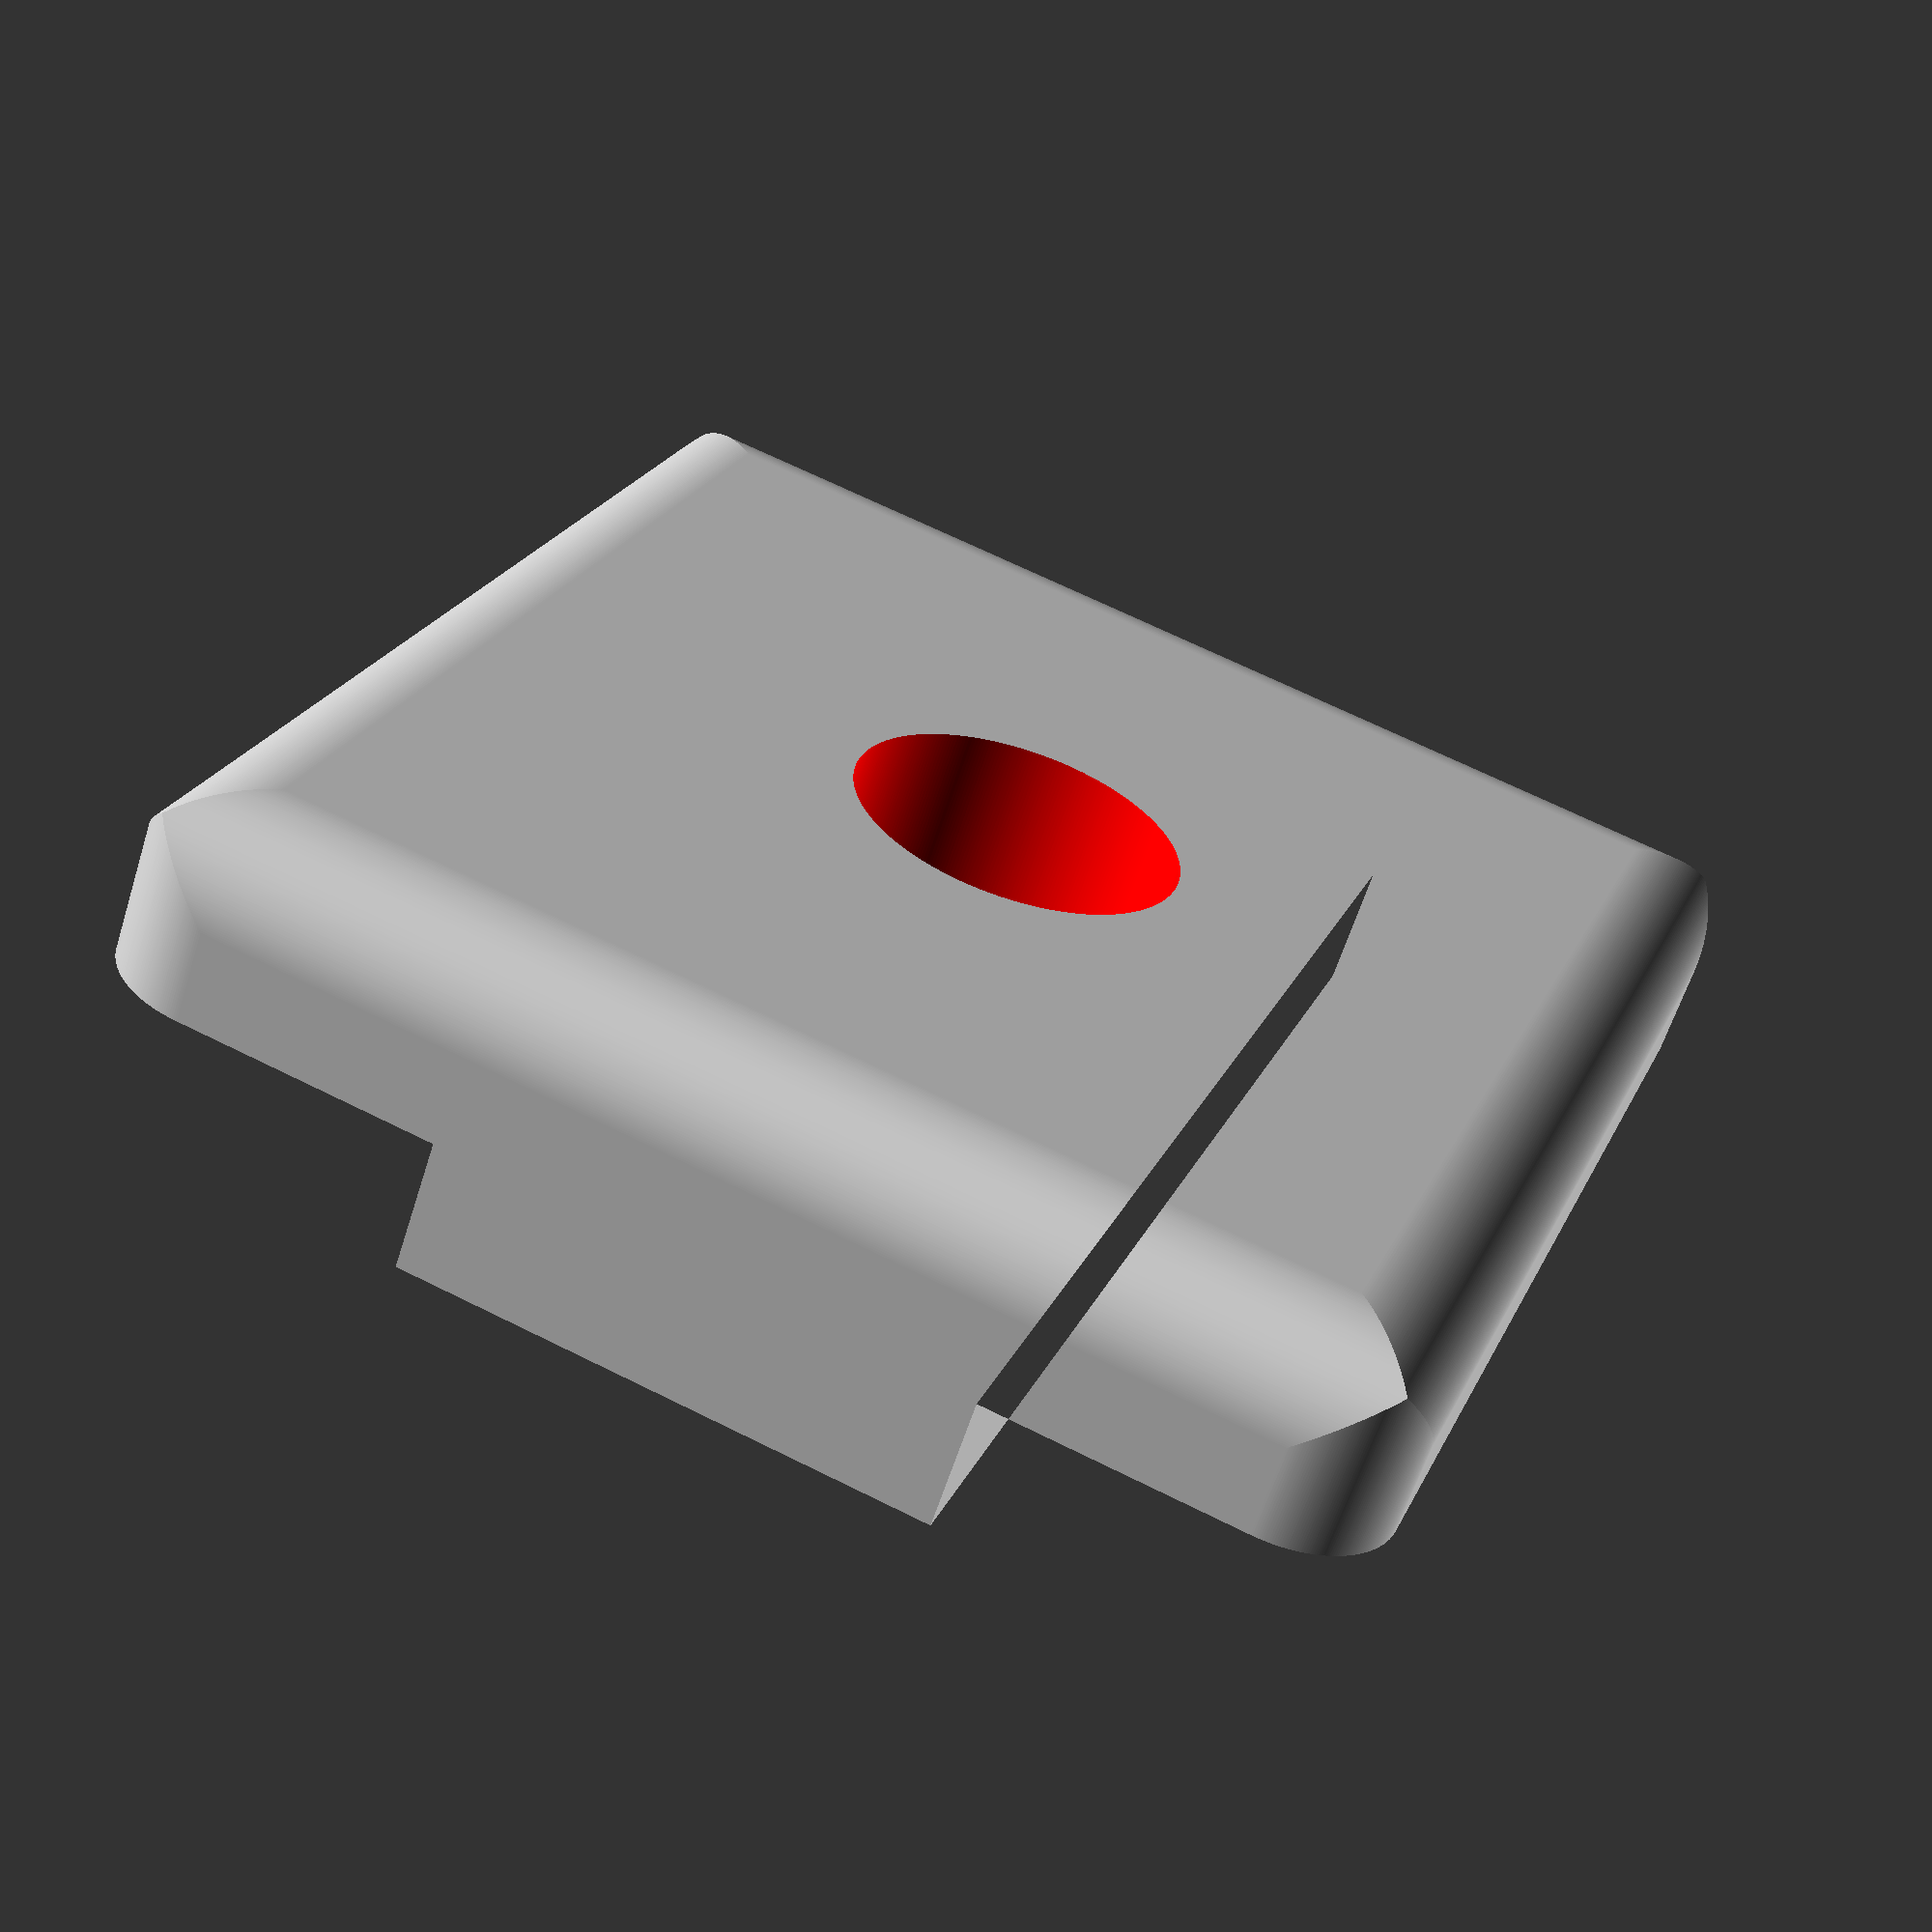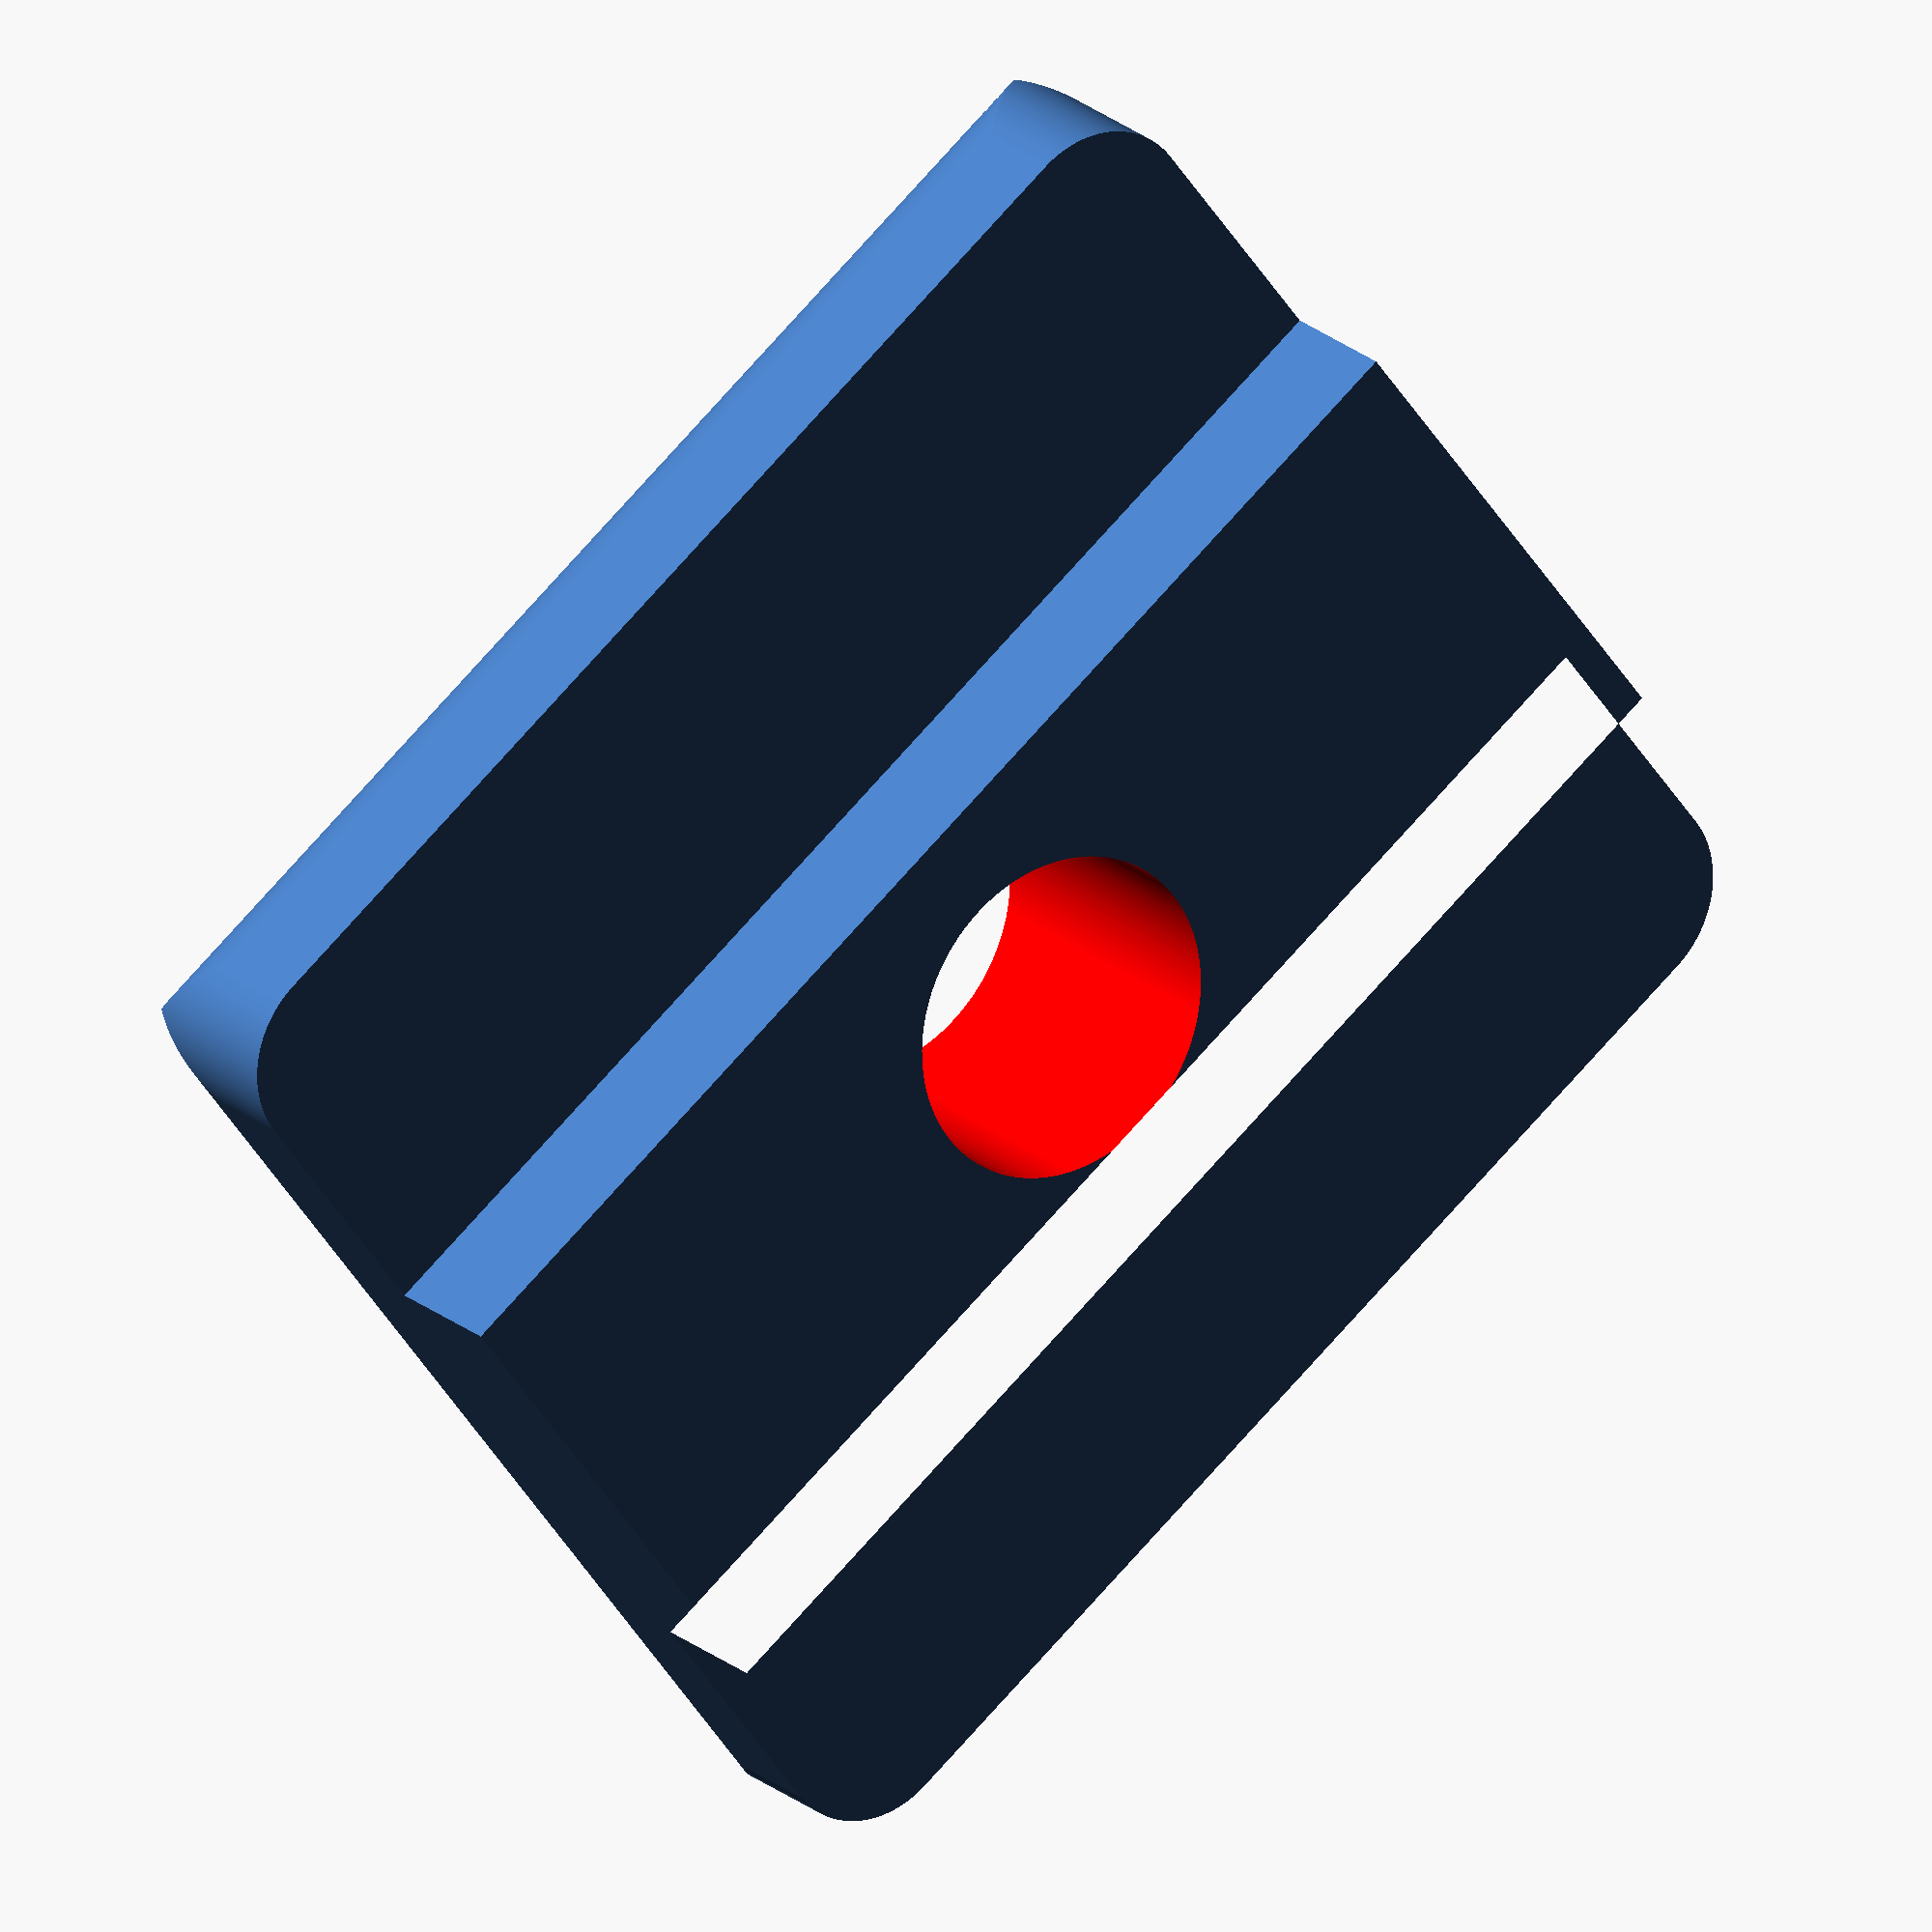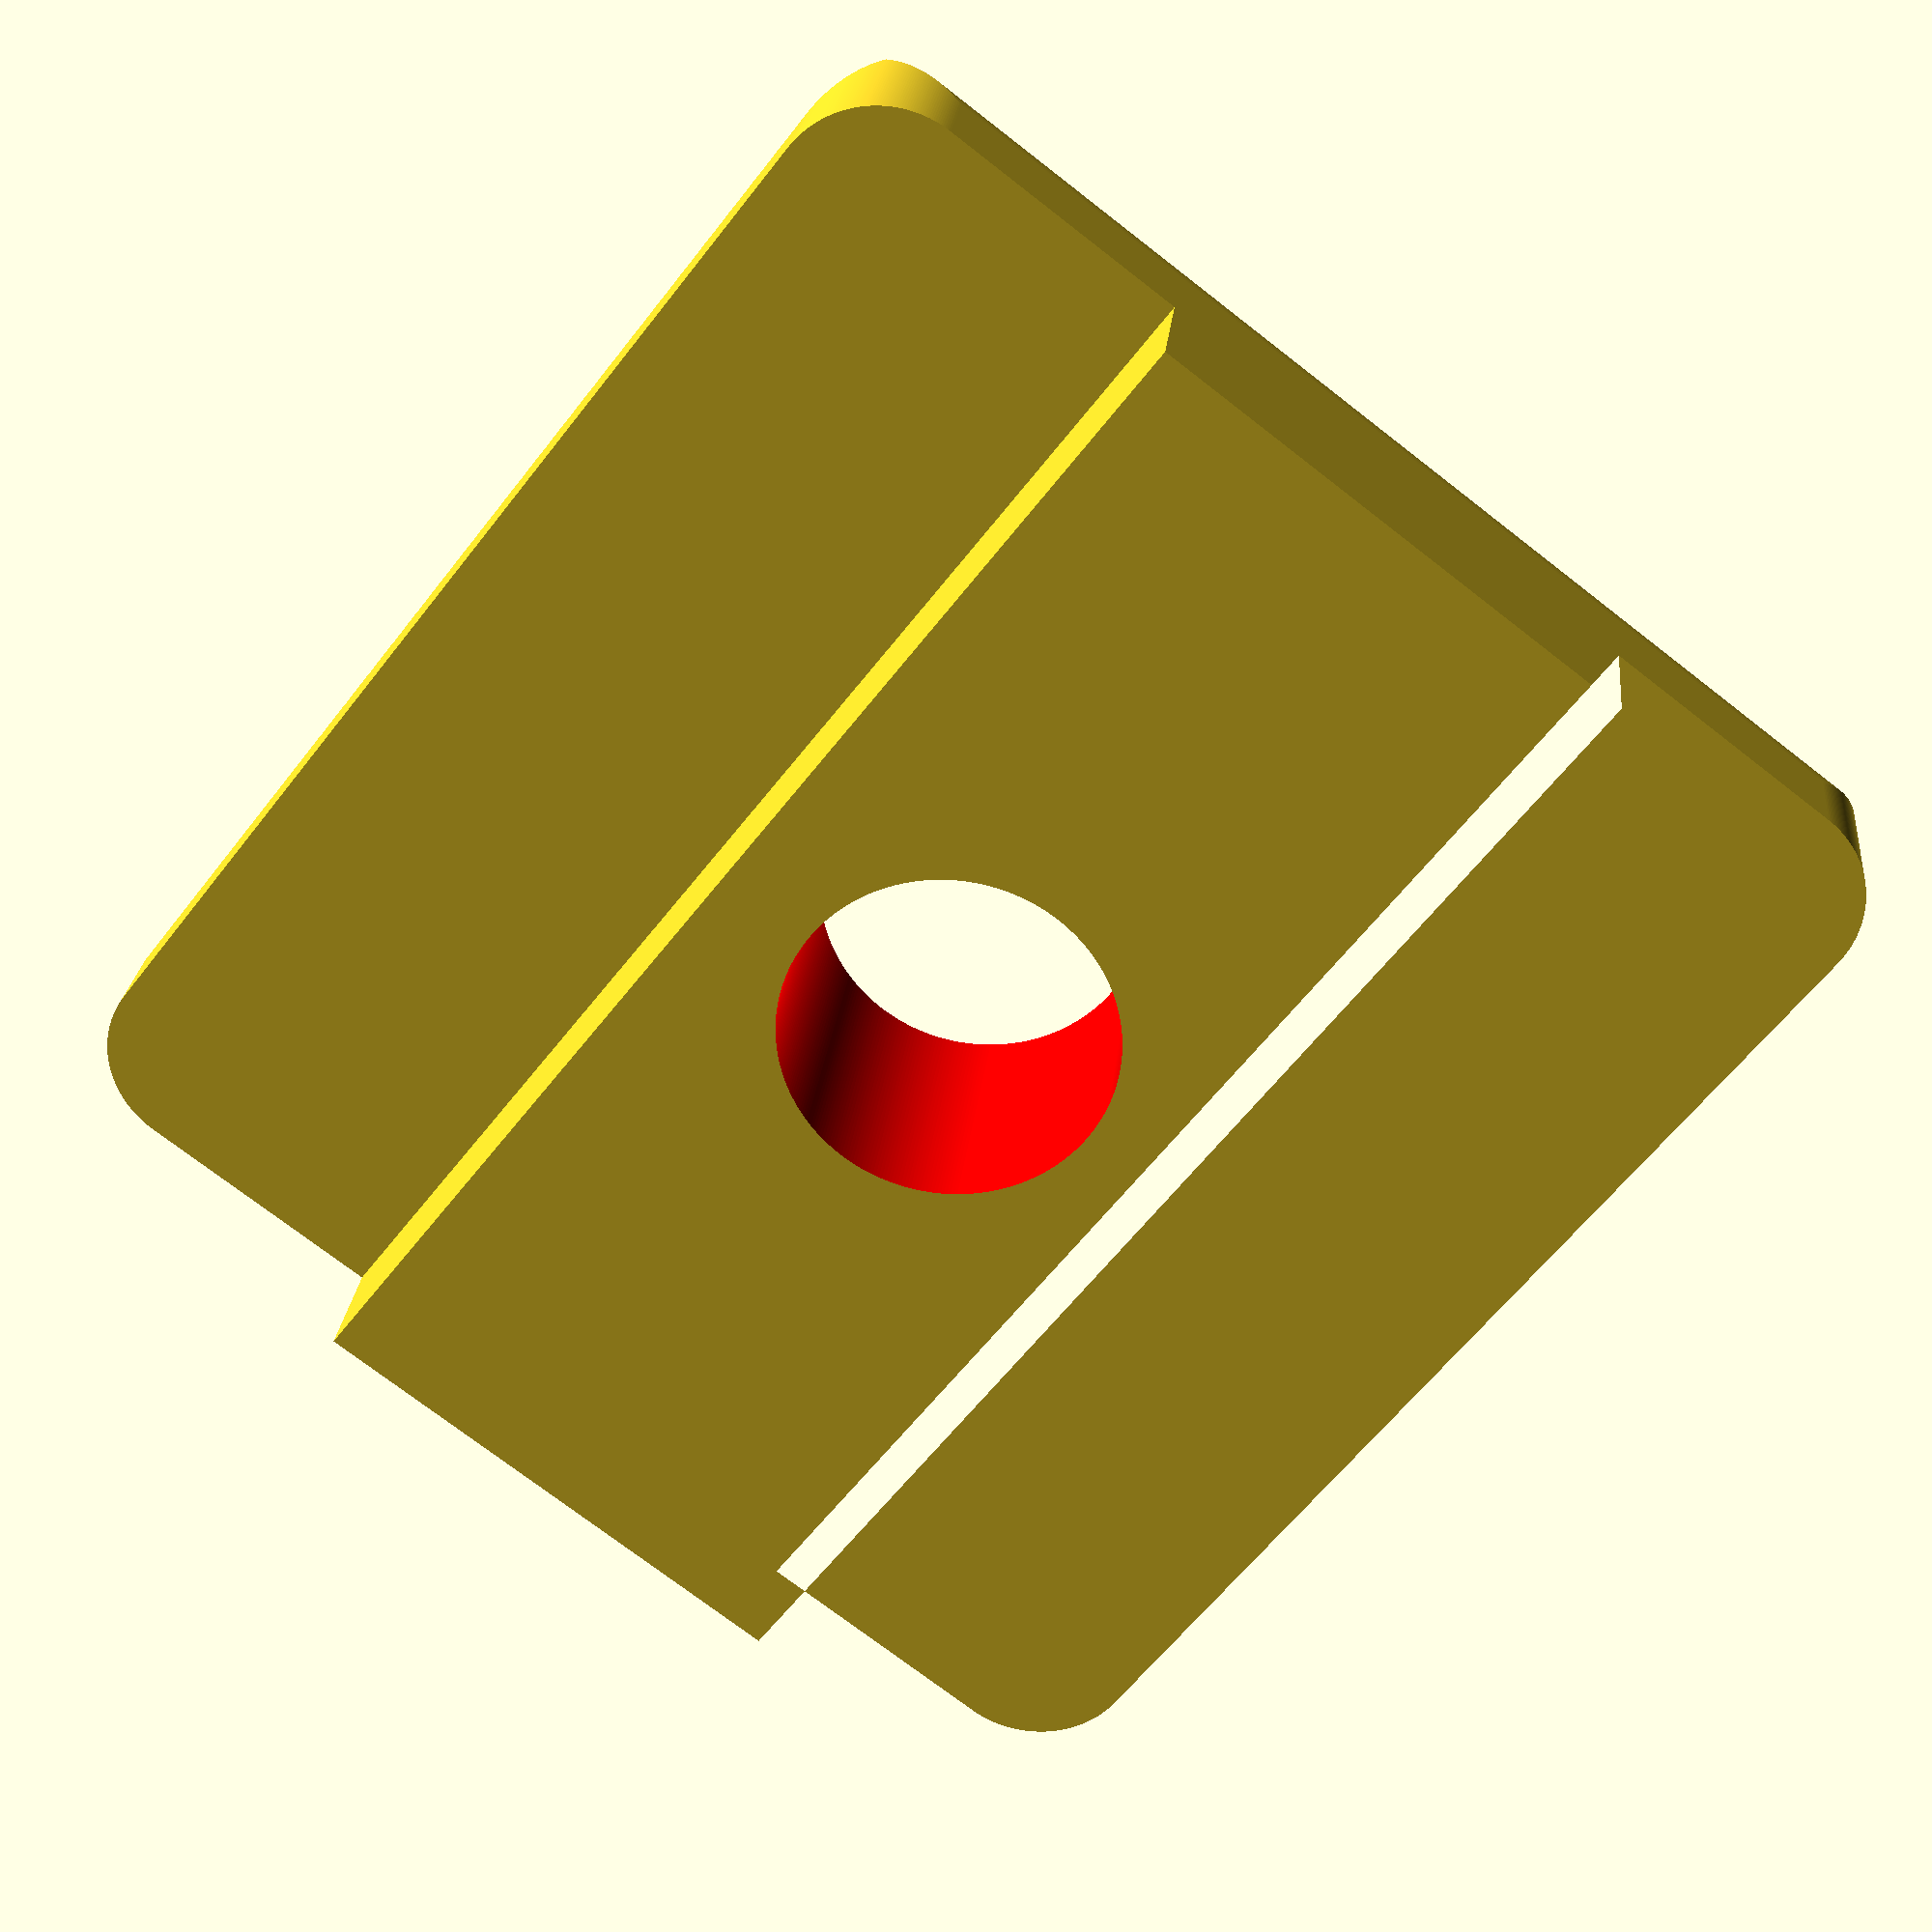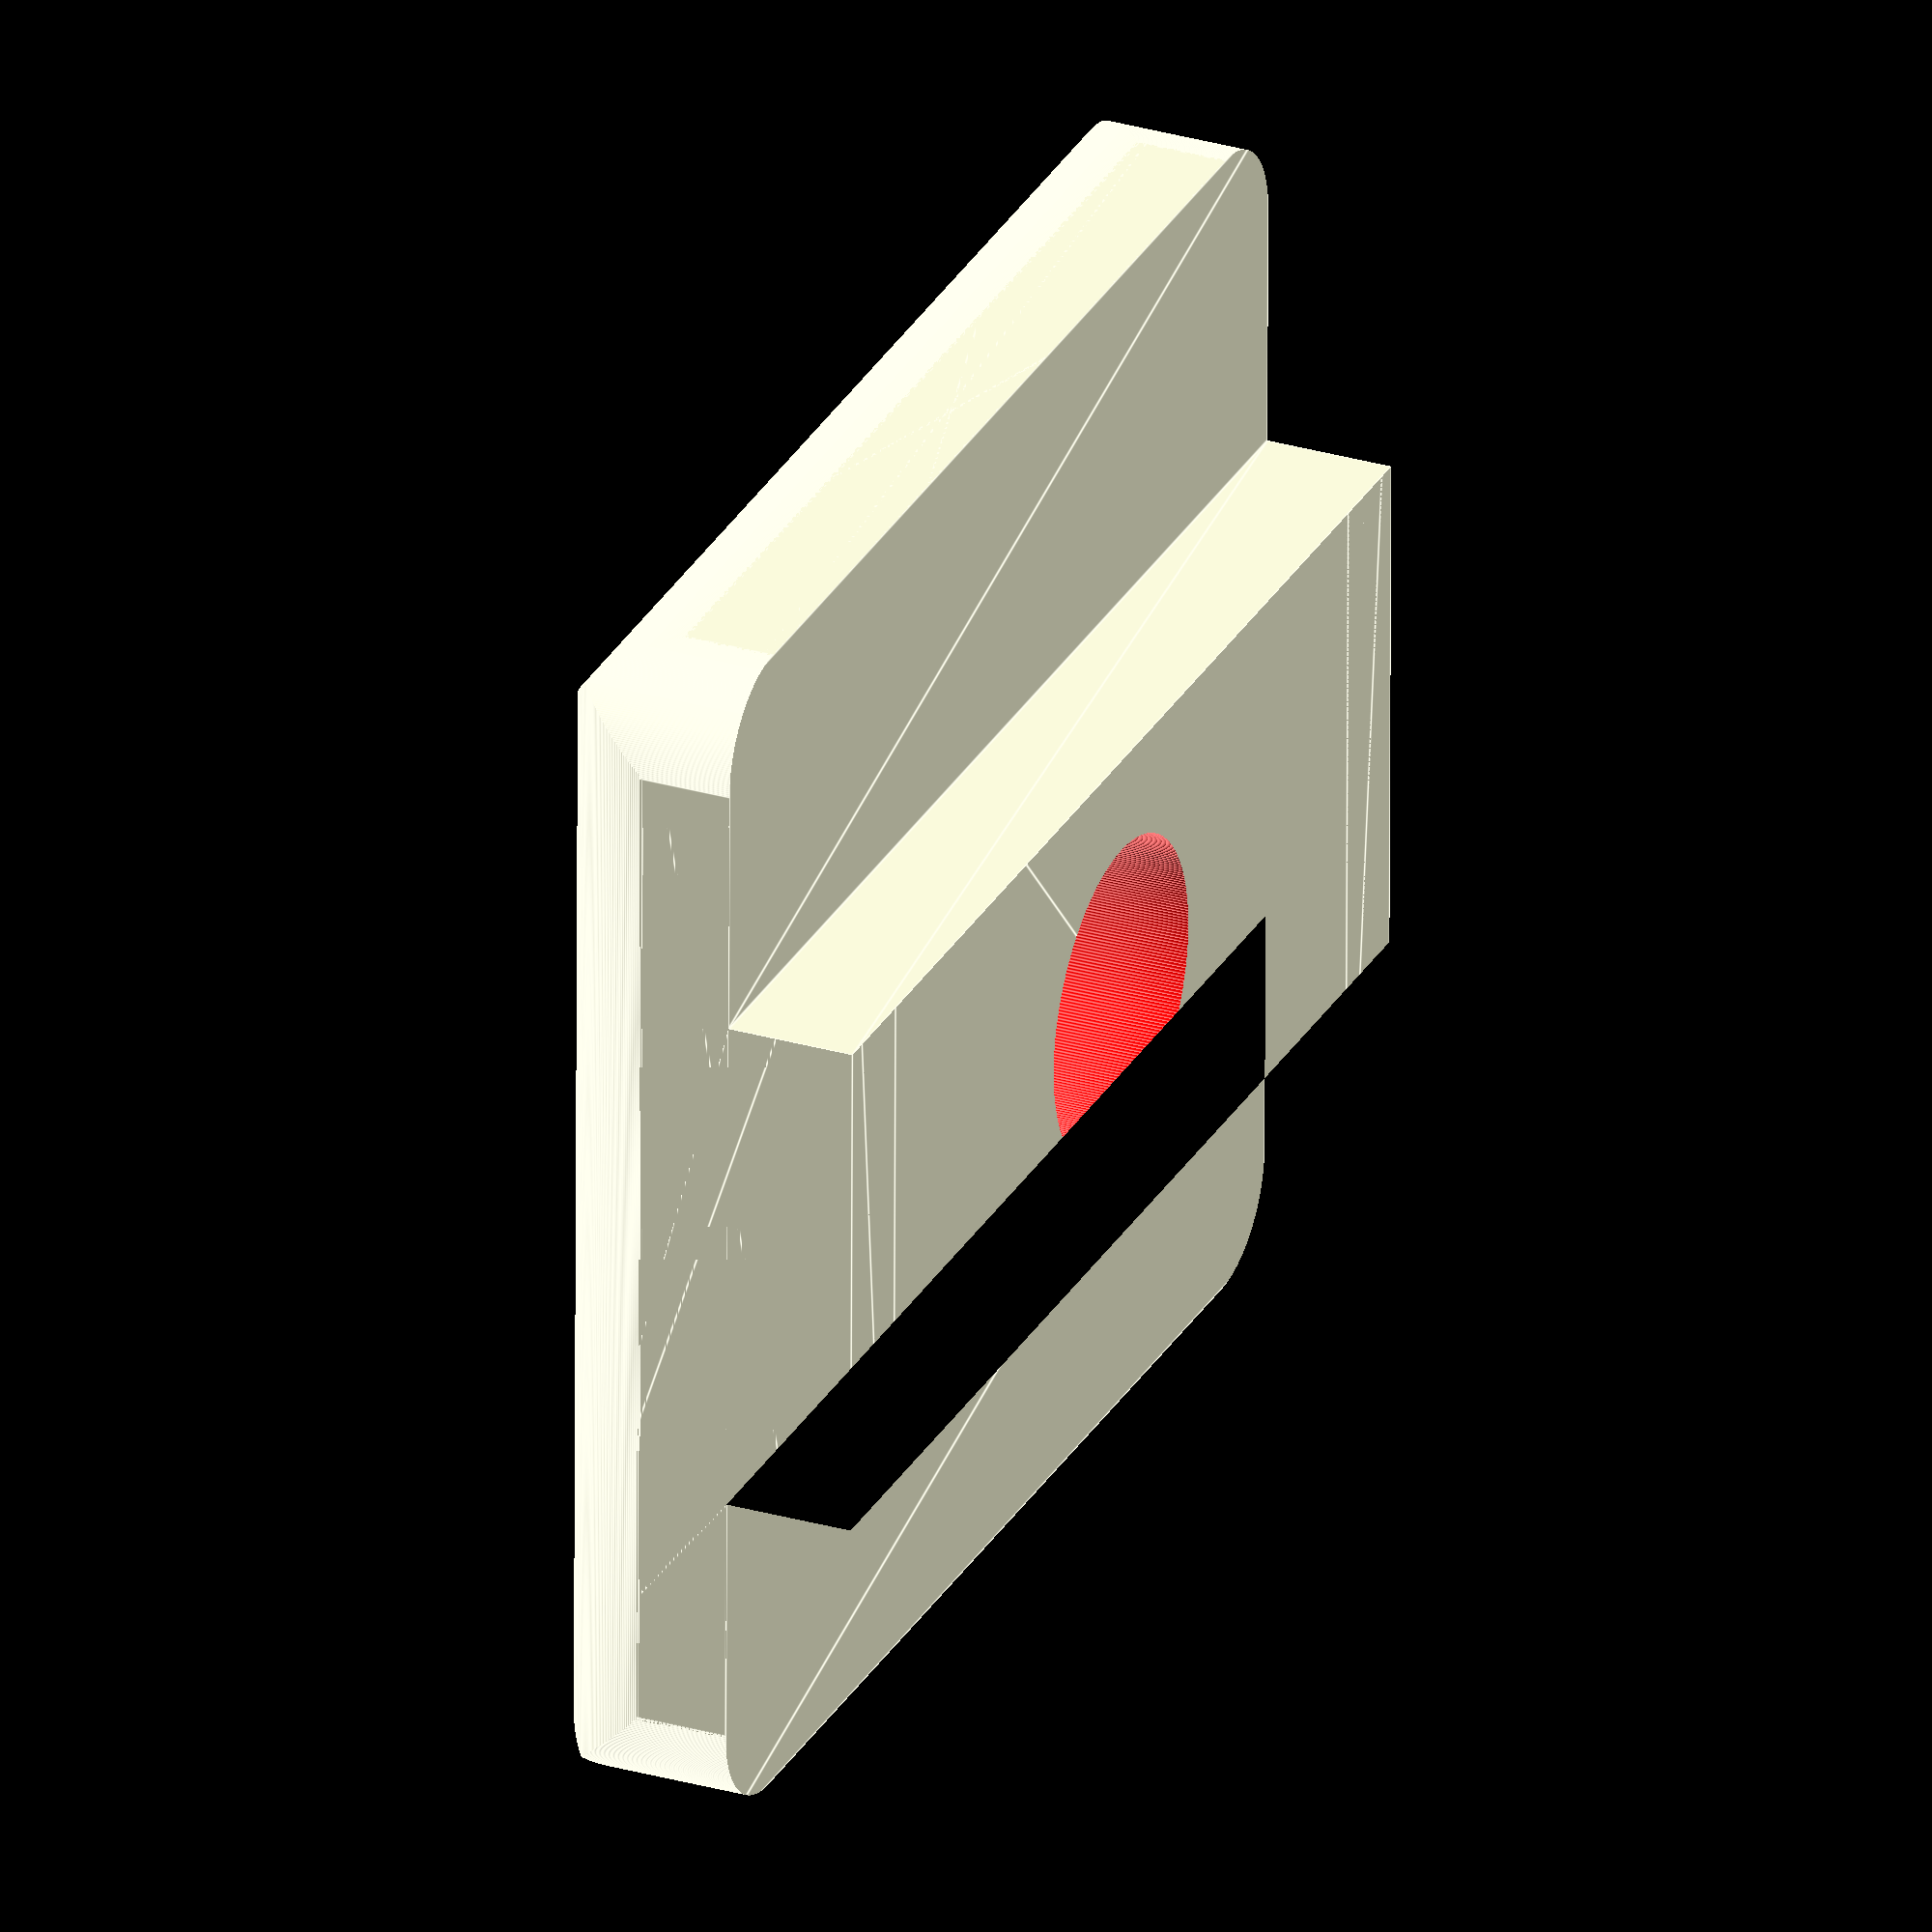
<openscad>
/** Simple Parametric t-nut **/

//$fn=100;

LEN = 20; // total length of the nut
WIDTH = 19;  // total width of the nut
THK = 3; // thickness above track.

tDEPTH = 2; // Depth into track
tWIDTH = 8; // track width

round_rad = 1.6; // rounding-the-corners radius
hole_diam = 5; // diameter of drilled-out hole

/** RECESS for metal nut **/
recess_depth = 0; // depth of recess for metal nut, if you need. Set to zero if no recess.
recess_sides = 6; // how many sides should the recess have? Must be even. Typically 6 or 4.
recess_width = 10; // width of the recess head, i.e. size of wrench that fits the nut.

RCT = 80; // number of points used in quarter-circle rounding
PI2 = 90;  // pi over 2.

if (recess_sides % 2 != 0) echo("recess_sides not even.");

difference() {
    intersection() {
        // primary profile to extrude
        PRO = [ for (i = [0:RCT]) [-WIDTH/2 + round_rad*(1- sin(PI2*i/RCT)), THK-round_rad*(1-cos(PI2*i/RCT))],
                    [-WIDTH/2,0], [-tWIDTH/2,0], [-tWIDTH/2,-tDEPTH], [tWIDTH/2, -tDEPTH], [tWIDTH/2, 0],
                    [WIDTH/2, 0], for (i =[0:RCT]) [WIDTH/2 +round_rad*(-1 + cos(PI2*i/RCT)), THK-round_rad*(1-sin(PI2*i/RCT))] ];

        translate([0,LEN,0]) rotate([90,0,0]) linear_extrude(height=LEN) polygon(PRO);
                    
        // secondary profile used for rounding the corners
        PRO2 = [ for (i = [0:RCT]) [-LEN/2 + round_rad*(1- sin(PI2*i/RCT)), THK-round_rad*(1-cos(PI2*i/RCT))],
                    [-LEN/2,-tDEPTH],  [LEN/2, -tDEPTH], 
                for (i =[0:RCT]) [LEN/2 +round_rad*(-1 + cos(PI2*i/RCT)), THK-round_rad*(1-sin(PI2*i/RCT))] ];

        translate([-WIDTH/2, LEN/2,0]) rotate([0,0,90]) rotate([90,0,0]) linear_extrude(height=WIDTH) polygon(PRO2);

        // 3rd profile for rounding corners
        PRO3 = [ for (i = [0:RCT]) [-WIDTH/2 + round_rad*(1- sin(PI2*i/RCT)), LEN/2-round_rad*(1-cos(PI2*i/RCT))],
            for (i = [0:RCT]) [-WIDTH/2 + round_rad*(1- cos(PI2*i/RCT)), -LEN/2+round_rad*(1-sin(PI2*i/RCT))],
            for (i = [0:RCT]) [WIDTH/2 - round_rad*(1- sin(PI2*i/RCT)), -LEN/2+round_rad*(1-cos(PI2*i/RCT))],
            for (i = [0:RCT]) [WIDTH/2 - round_rad*(1- cos(PI2*i/RCT)), LEN/2-round_rad*(1-sin(PI2*i/RCT))] ];

        translate([0,LEN/2,-tDEPTH]) linear_extrude(height=THK+tDEPTH) polygon(PRO3);
                }
    // drill hole
    color("red")  translate([0,LEN/2,-tDEPTH-0.5]) cylinder(h=THK+tDEPTH+1, r1 = hole_diam/2, r2 = hole_diam/2, $fn=4*RCT);
                
    if (recess_depth>0)
    // drill recess, if requested.
    translate([0,LEN/2, THK-recess_depth]) color("green") intersection_for(i=[0:floor(recess_sides/2)]) 
            rotate([0,0,360*i/recess_sides]) recp();

            }         
            
                       
module recp(){
    PRO4 = [ [recess_width, recess_width/2], [-recess_width, recess_width/2], 
                [-recess_width, -recess_width/2], [recess_width, -recess_width/2] ];
     color("red") linear_extrude(height=recess_depth+0.01) polygon(PRO4);
}

</openscad>
<views>
elev=61.4 azim=200.2 roll=342.5 proj=p view=solid
elev=338.4 azim=306.6 roll=145.6 proj=o view=solid
elev=155.0 azim=142.4 roll=354.2 proj=p view=wireframe
elev=331.1 azim=269.5 roll=113.5 proj=o view=edges
</views>
